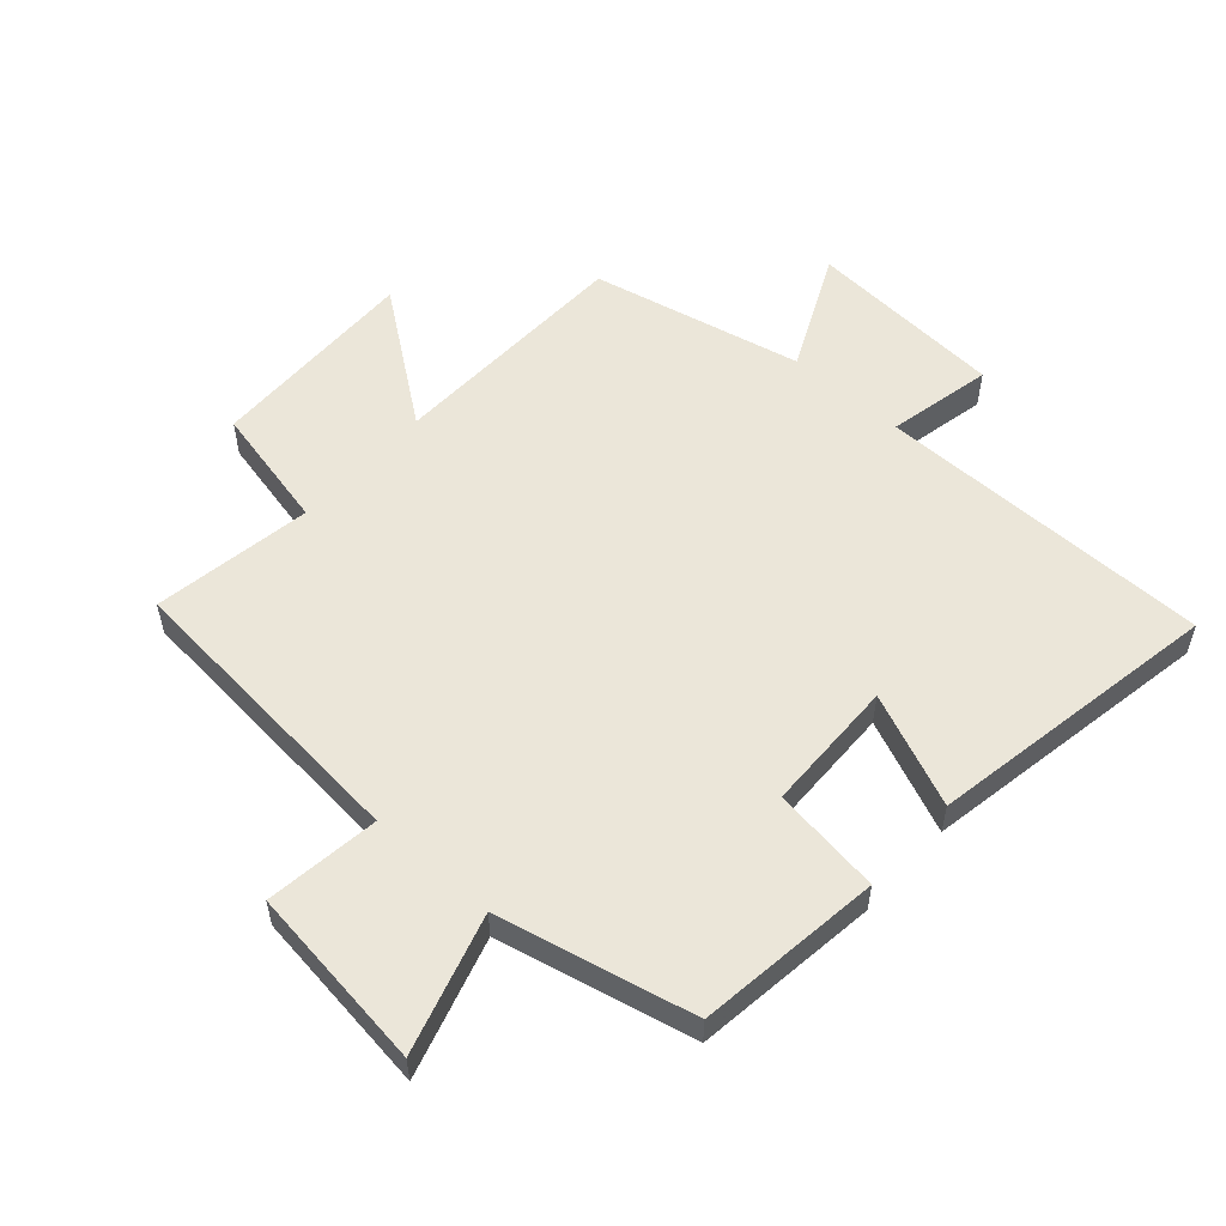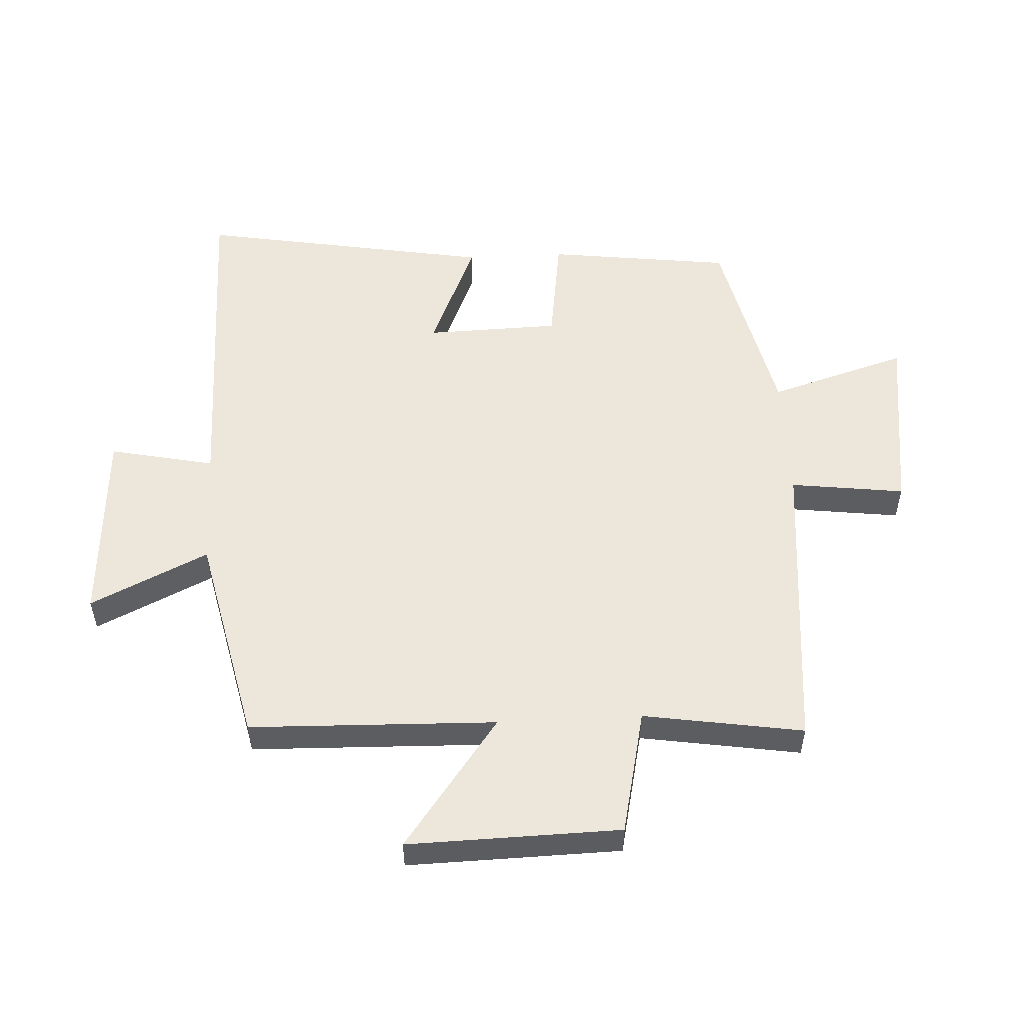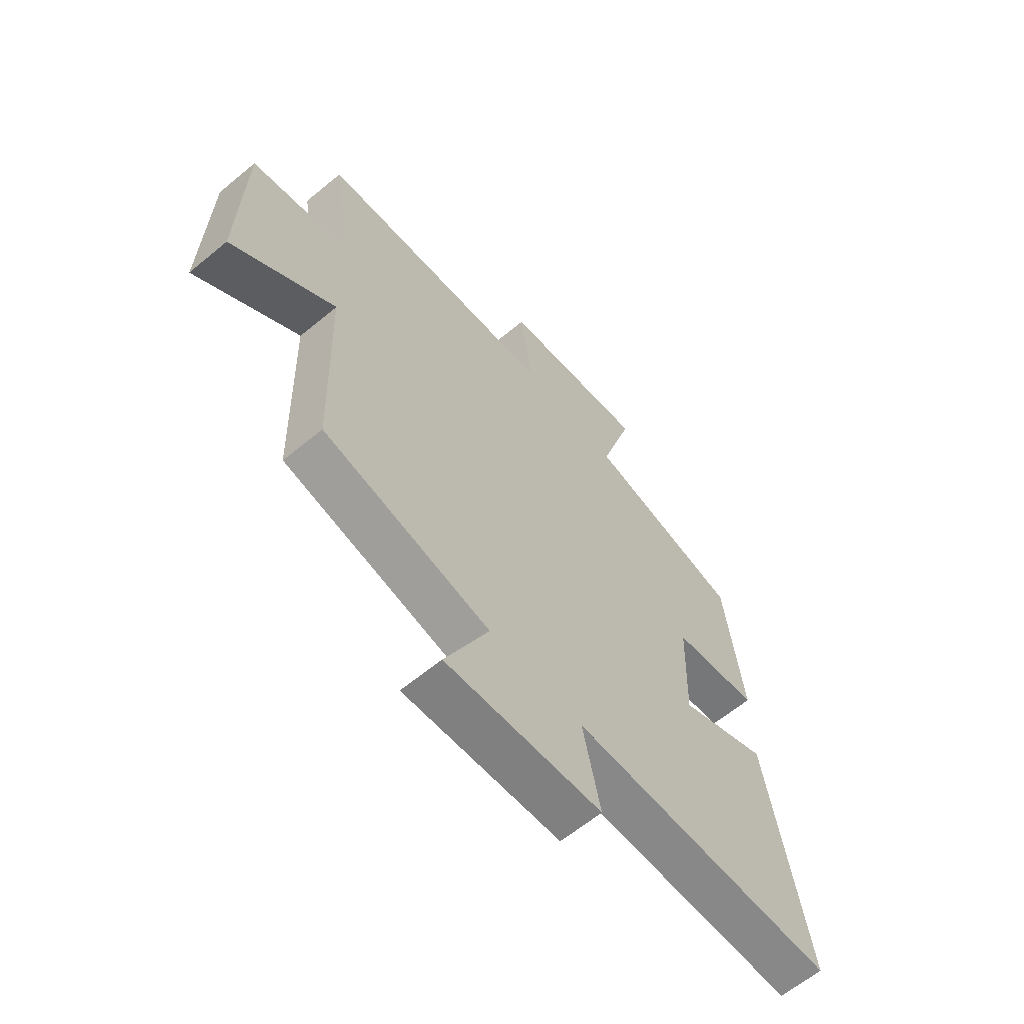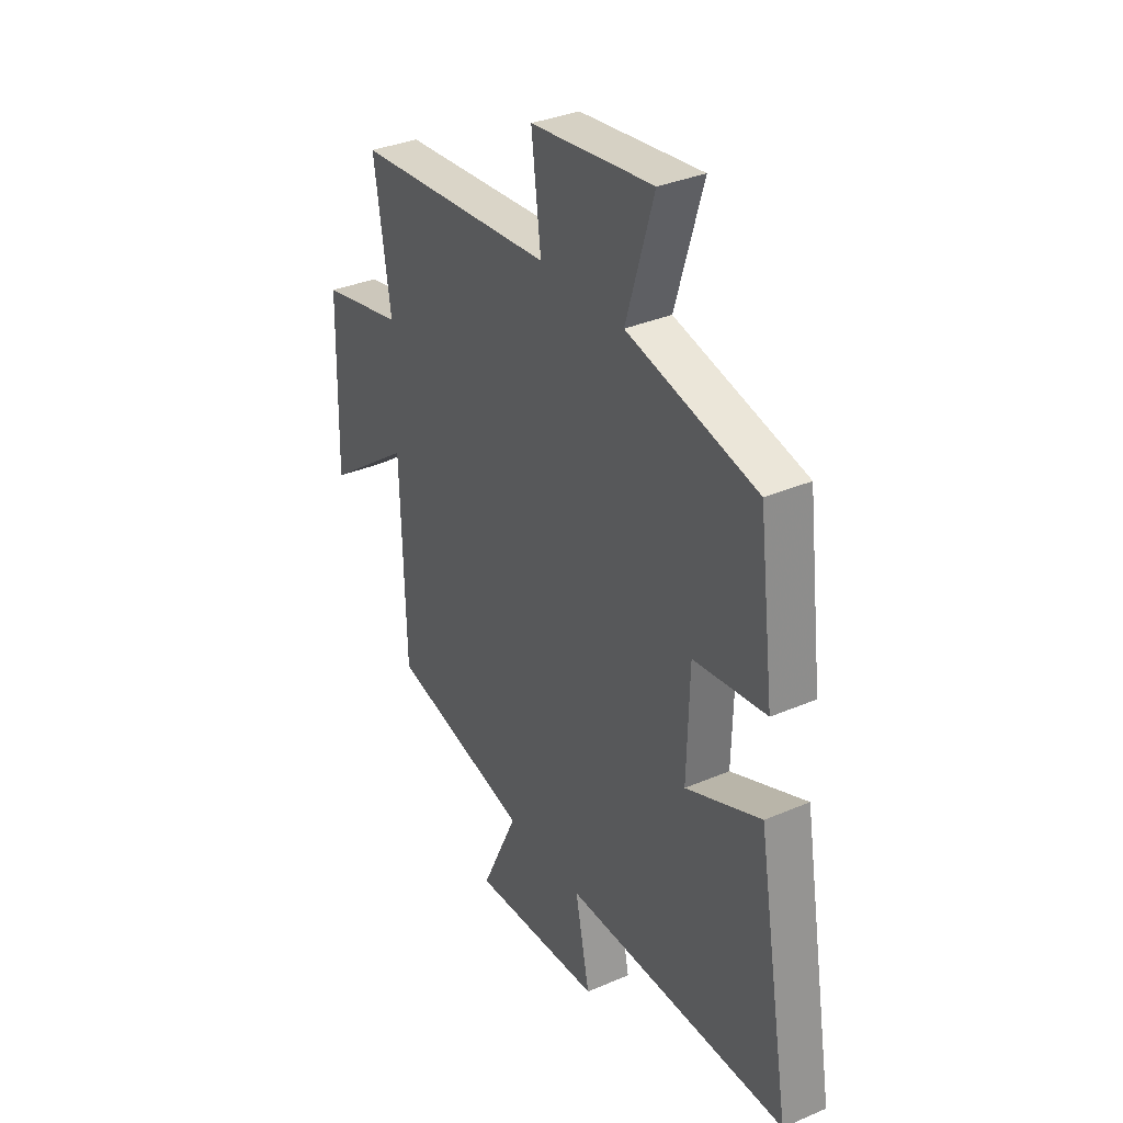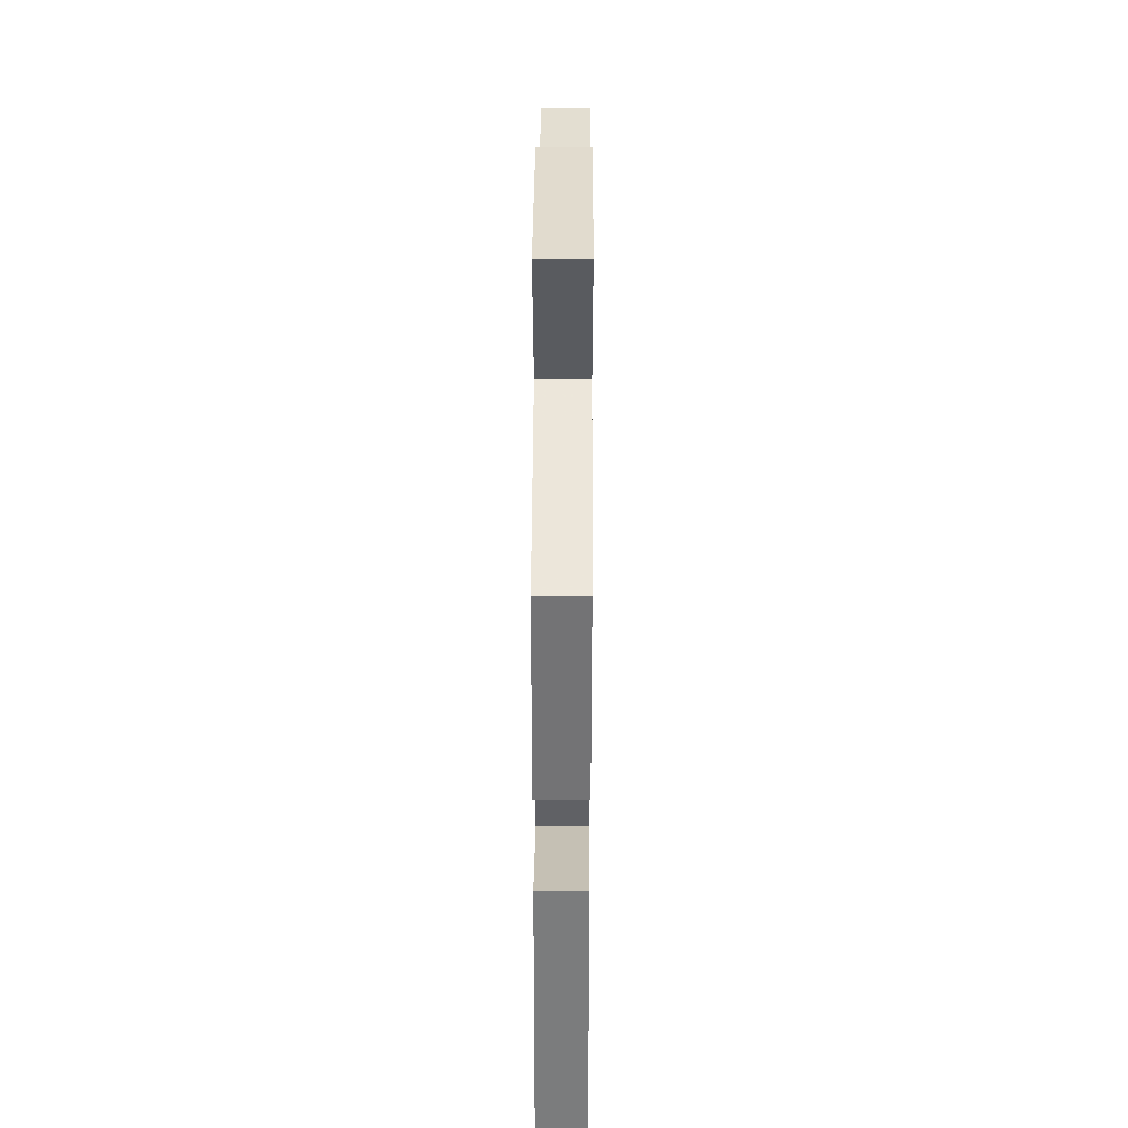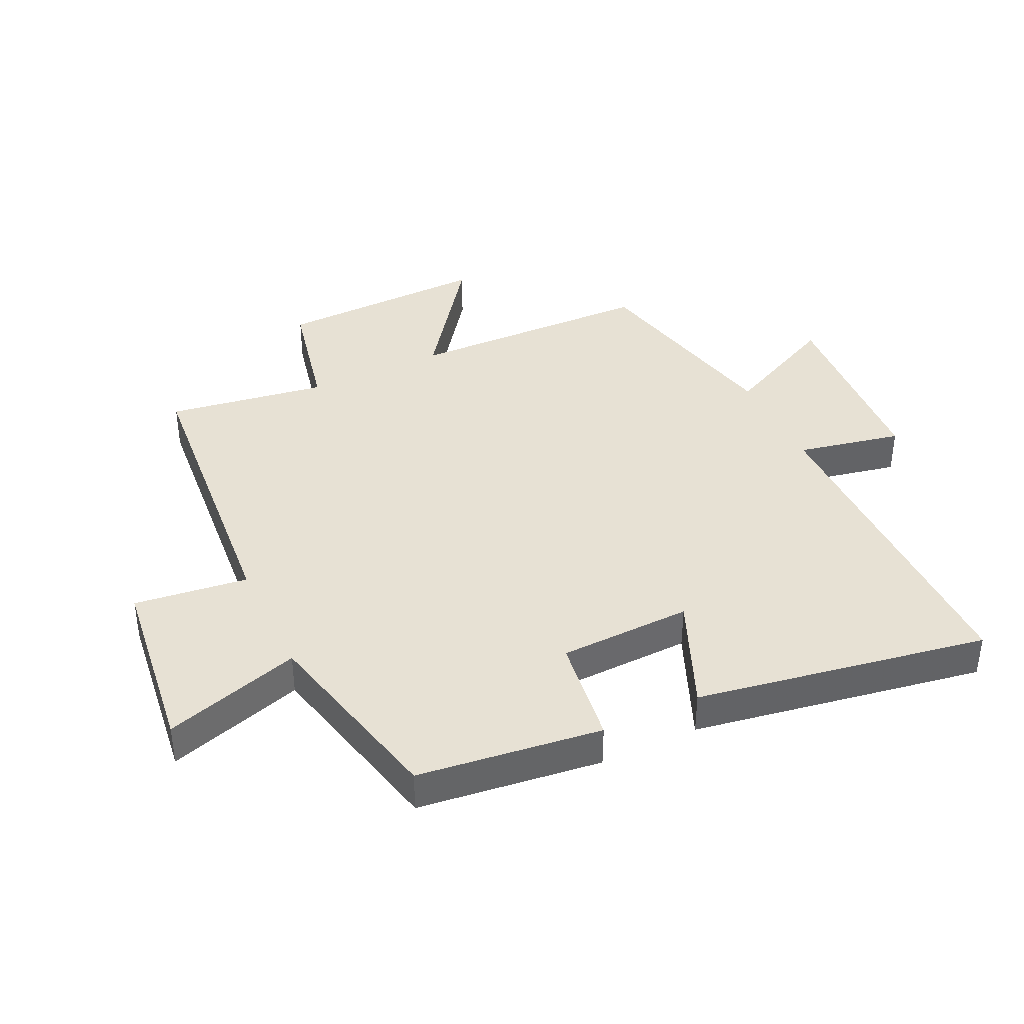
<metadata>
{"format":"obj","ext":"obj","renderer":"f3d","projection":"perspective","resolution":1024,"background":"white","views":[{"elev":55.1,"azim":41.9,"up":"+Y"},{"elev":53.9,"azim":-92.9,"up":"+Y"},{"elev":-62.7,"azim":-50.0,"up":"+Z"},{"elev":34.2,"azim":59.9,"up":"+Z"},{"elev":41.1,"azim":90.3,"up":"+Z"},{"elev":39.6,"azim":64.5,"up":"+Y"}]}
</metadata>
<code>
v -0.489 0.07 -0.424
v -0.5 0.07 -0.029
v -0.708 0.07 -0.183
v -0.7 0.07 0.157
v -0.5 0.07 0.201
v -0.54 0.07 0.457
v -0.056 0.07 0.5
v -0.079 0.07 0.683
v 0.217 0.07 0.721
v 0.15 0.07 0.5
v 0.463 0.07 0.428
v 0.5 0.07 0.132
v 0.325 0.07 0.108
v 0.319 0.07 -0.106
v 0.5 0.07 -0.03
v 0.581 0.07 -0.5
v 0.041 0.07 -0.5
v 0.076 0.07 -0.668
v -0.24 0.07 -0.688
v -0.151 0.07 -0.5
v -0.489 0 -0.424
v -0.5 0 -0.029
v -0.708 0 -0.183
v -0.7 0 0.157
v -0.5 0 0.201
v -0.54 0 0.457
v -0.056 0 0.5
v -0.079 0 0.683
v 0.217 0 0.721
v 0.15 0 0.5
v 0.463 0 0.428
v 0.5 0 0.132
v 0.325 0 0.108
v 0.319 0 -0.106
v 0.5 0 -0.03
v 0.581 0 -0.5
v 0.041 0 -0.5
v 0.076 0 -0.668
v -0.24 0 -0.688
v -0.151 0 -0.5
f 17 18 19 20
f 16 17 20
f 15 16 20
f 14 15 20
f 20 1 2
f 14 20 2
f 13 14 2
f 10 11 12 13
f 10 13 2
f 7 8 9 10
f 5 6 7 10
f 5 10 2 3
f 3 4 5
f 40 39 38 37
f 40 37 36
f 40 36 35
f 40 35 34
f 22 21 40
f 22 40 34
f 22 34 33
f 33 32 31 30
f 22 33 30
f 30 29 28 27
f 30 27 26 25
f 23 22 30 25
f 25 24 23
f 1 21 22 2
f 2 22 23 3
f 3 23 24 4
f 4 24 25 5
f 5 25 26 6
f 6 26 27 7
f 7 27 28 8
f 8 28 29 9
f 9 29 30 10
f 10 30 31 11
f 11 31 32 12
f 12 32 33 13
f 13 33 34 14
f 14 34 35 15
f 15 35 36 16
f 16 36 37 17
f 17 37 38 18
f 18 38 39 19
f 19 39 40 20
f 20 40 21 1

</code>
